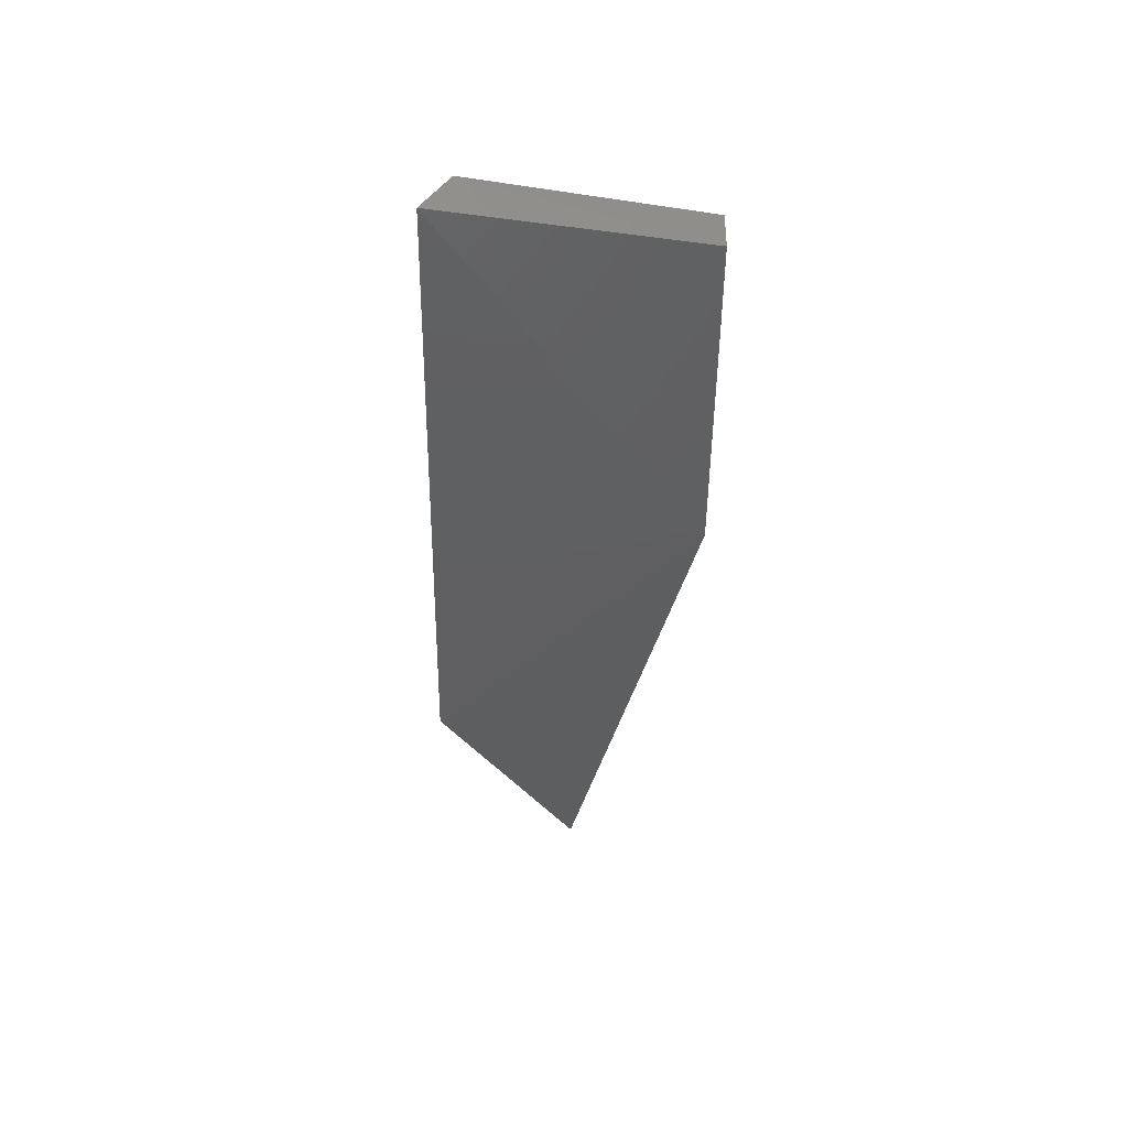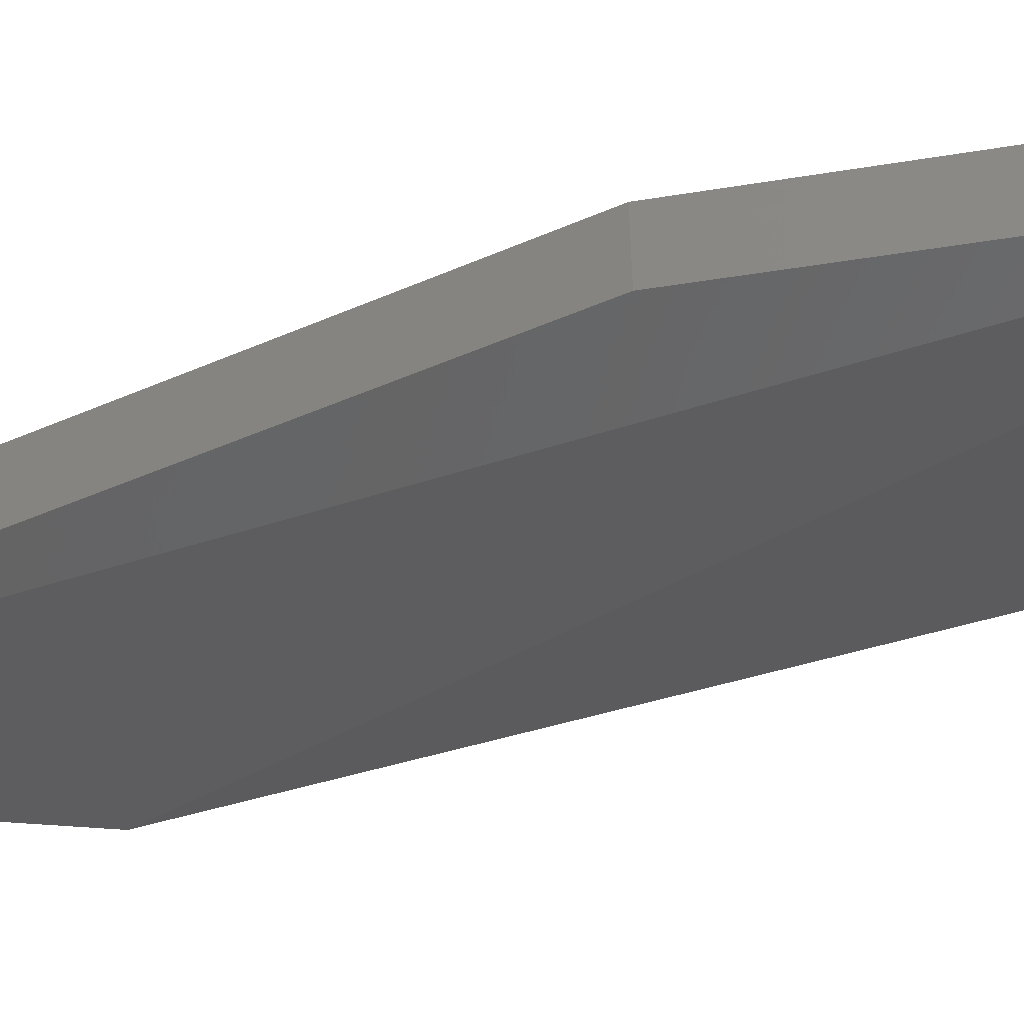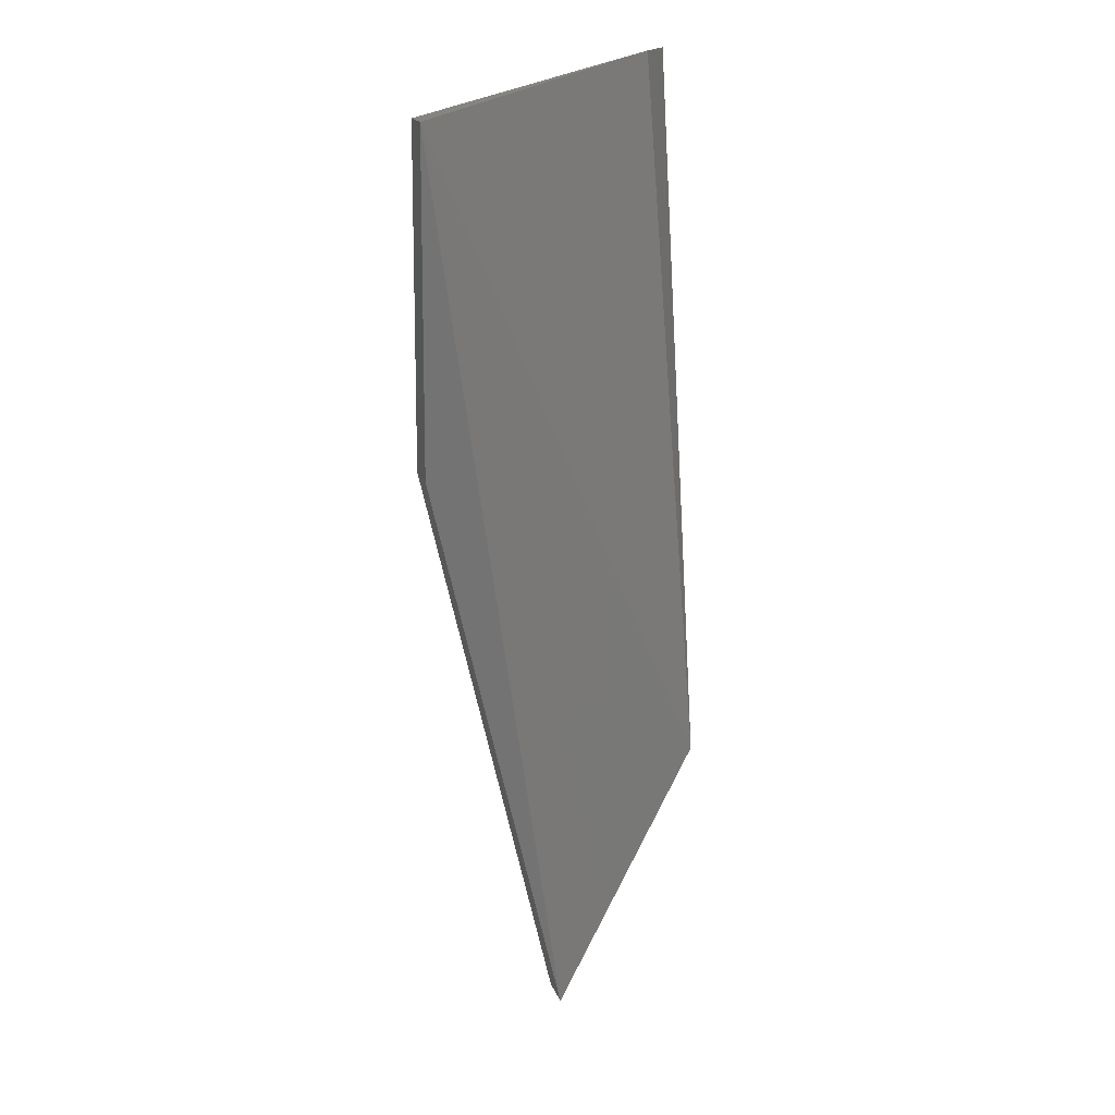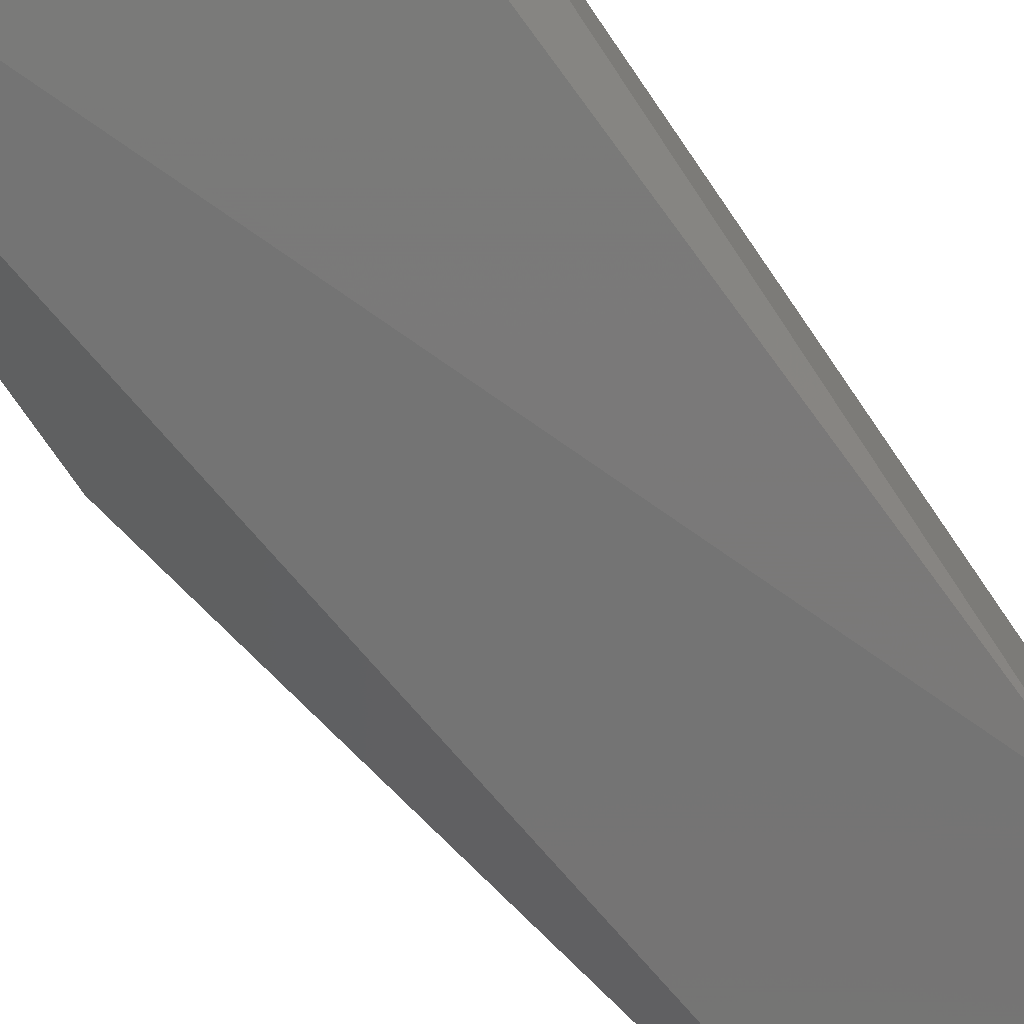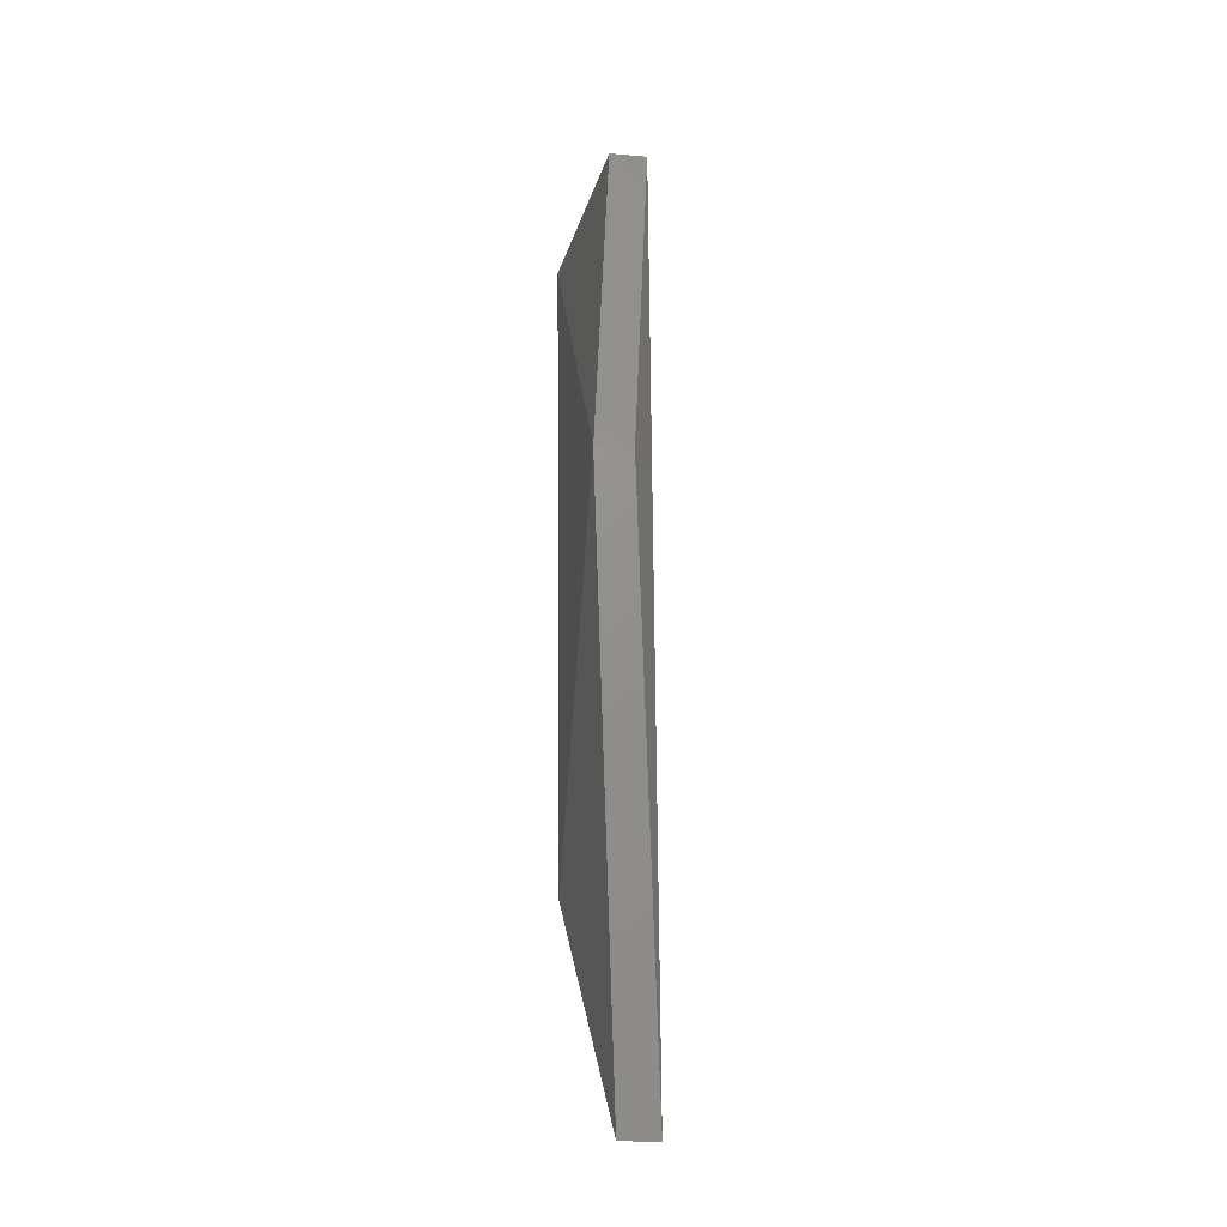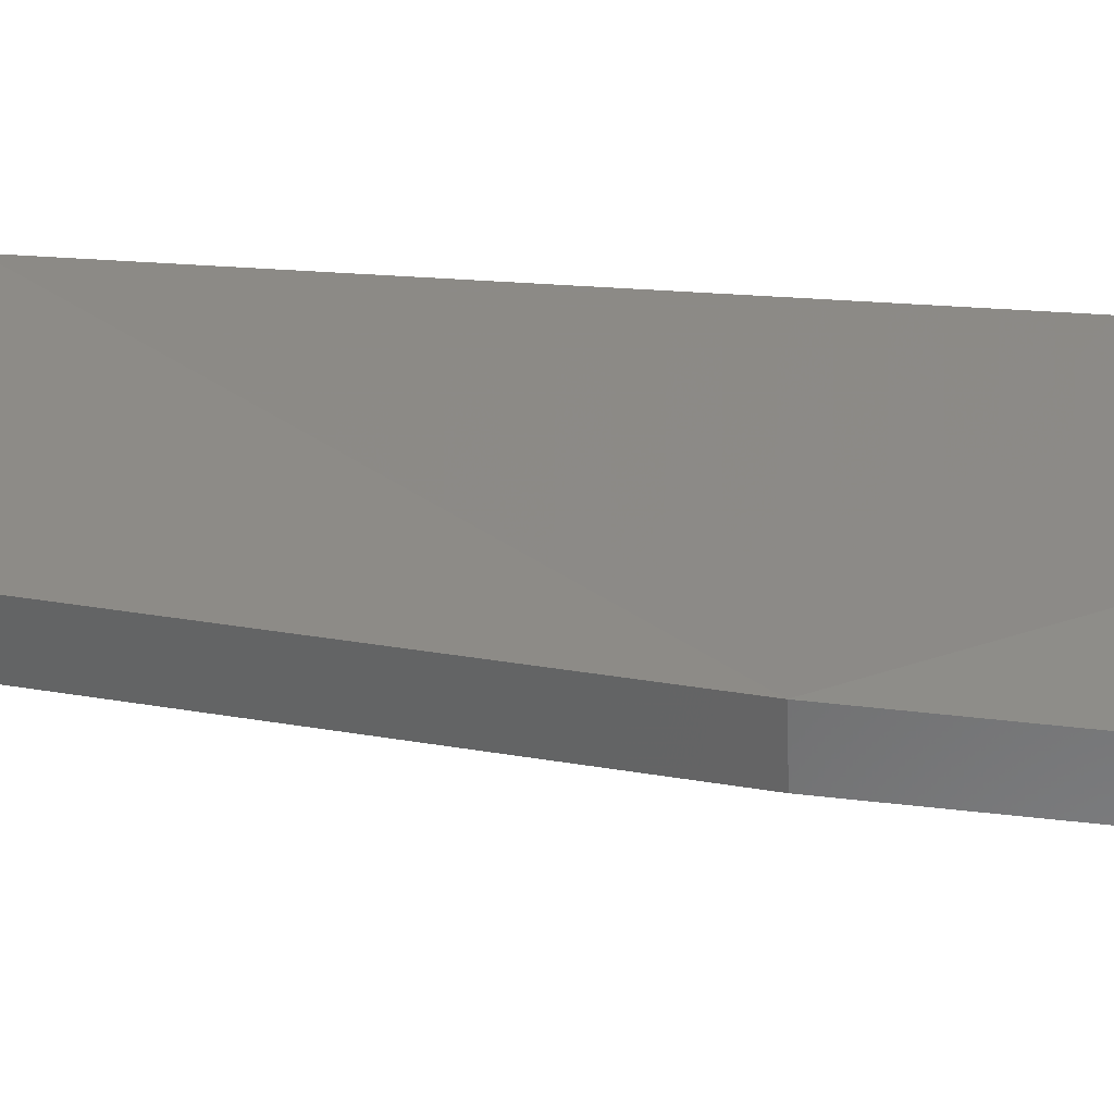
<metadata>
{"format":"stl","ext":"stl","renderer":"f3d","projection":"perspective","resolution":1024,"background":"white","views":[{"elev":50.3,"azim":179.1,"up":"+Z"},{"elev":-28.7,"azim":-71.0,"up":"+Y"},{"elev":20.0,"azim":-16.7,"up":"+Z"},{"elev":-68.0,"azim":32.4,"up":"+Y"},{"elev":-31.1,"azim":-99.7,"up":"+Z"},{"elev":34.1,"azim":-83.6,"up":"+Y"}]}
</metadata>
<code>
# stl→obj: 10 verts, 16 faces
v 0.7637 -0.2084 -0.4981
v 0.767 -0.2095 -0.5137
v 0.767 -0.2105 -0.5137
v 0.7637 -0.2094 -0.4981
v 0.7704 -0.2084 -0.4873
v 0.7637 -0.2088 -0.4888
v 0.7696 -0.2094 -0.4873
v 0.7708 -0.2106 -0.5062
v 0.7708 -0.2087 -0.5066
v 0.7637 -0.2098 -0.4888
f 1 2 3
f 1 3 4
f 5 6 7
f 8 5 7
f 9 5 8
f 10 8 7
f 10 7 6
f 3 8 10
f 3 10 4
f 3 2 9
f 3 9 8
f 1 6 5
f 1 5 9
f 1 9 2
f 1 4 10
f 1 10 6

</code>
